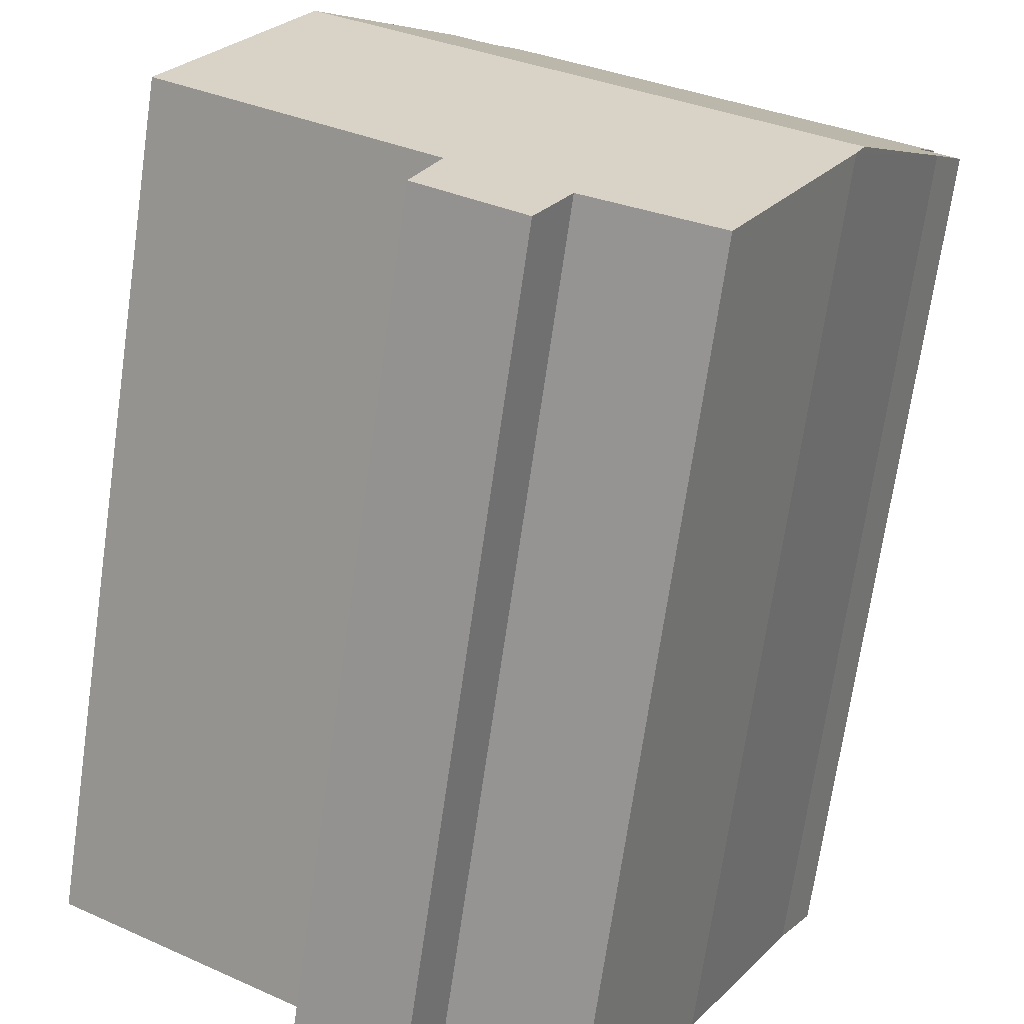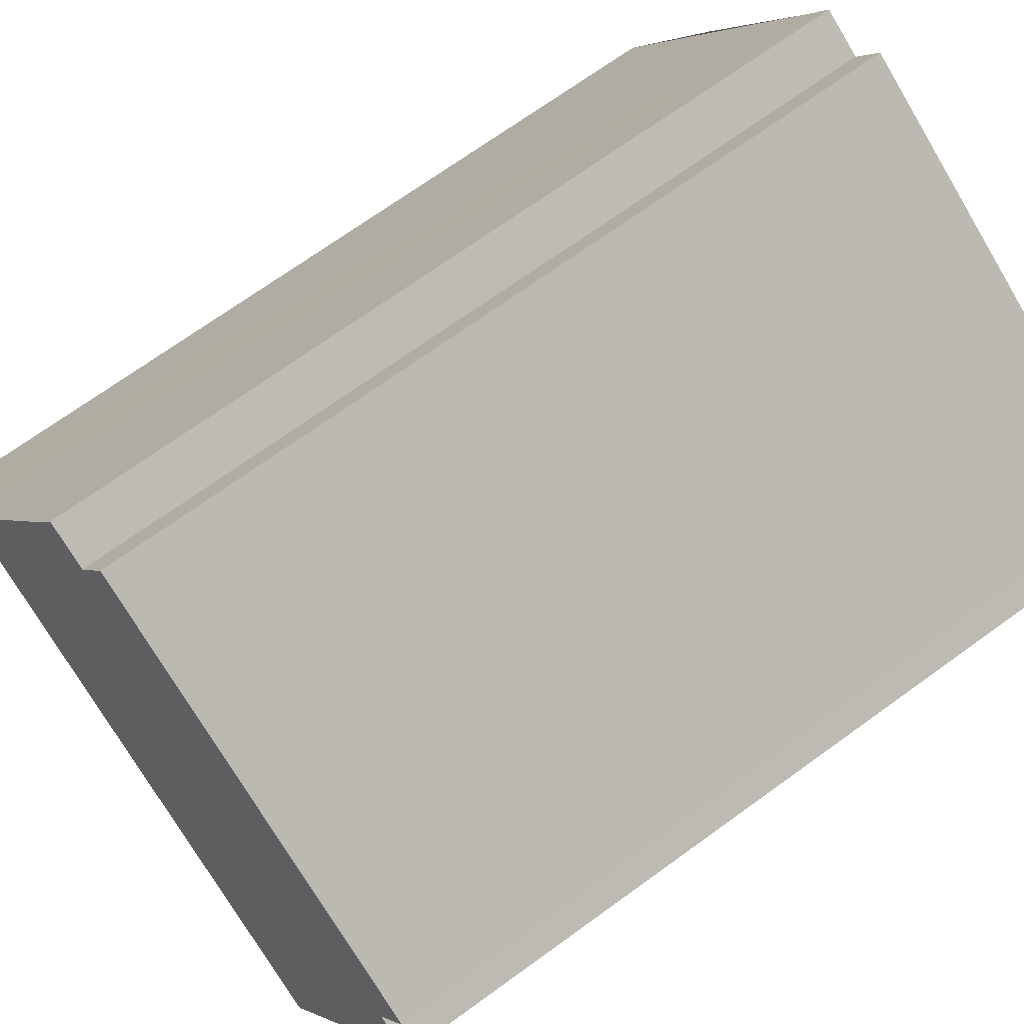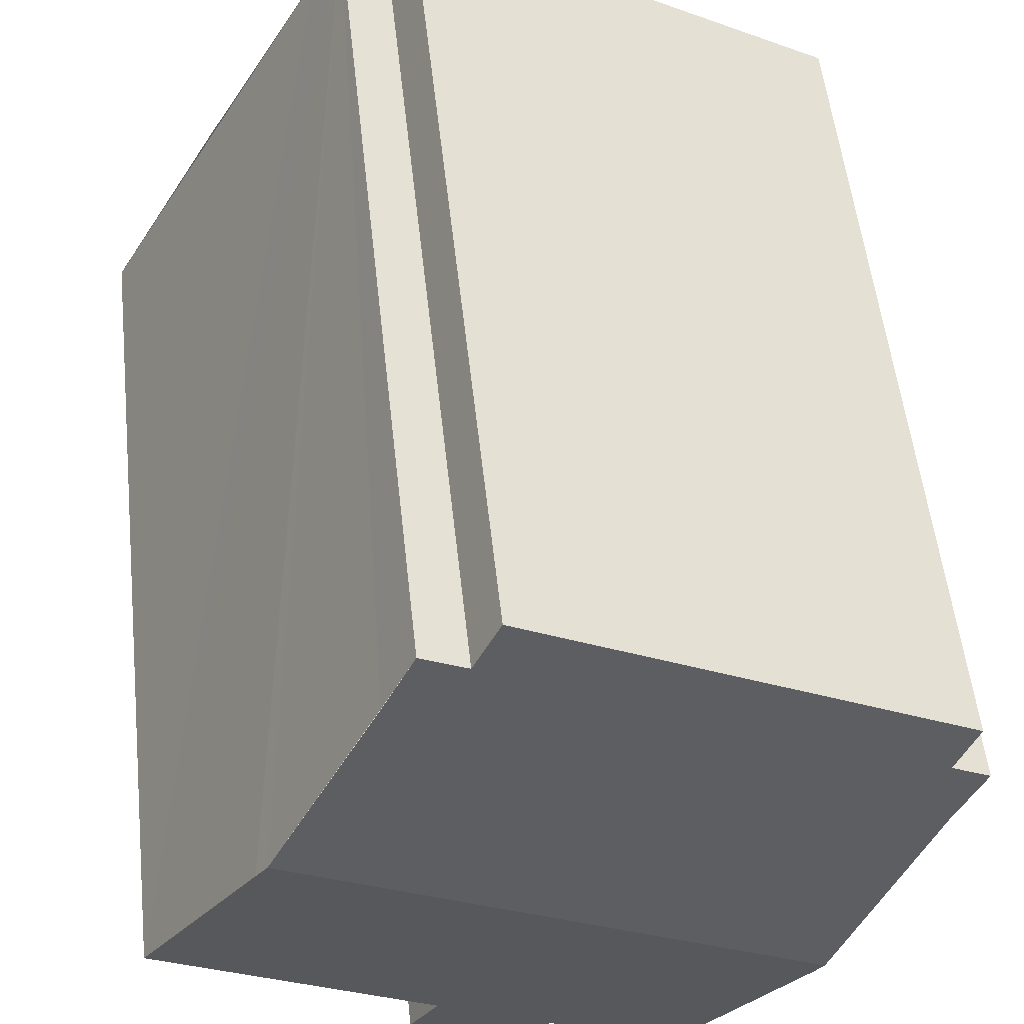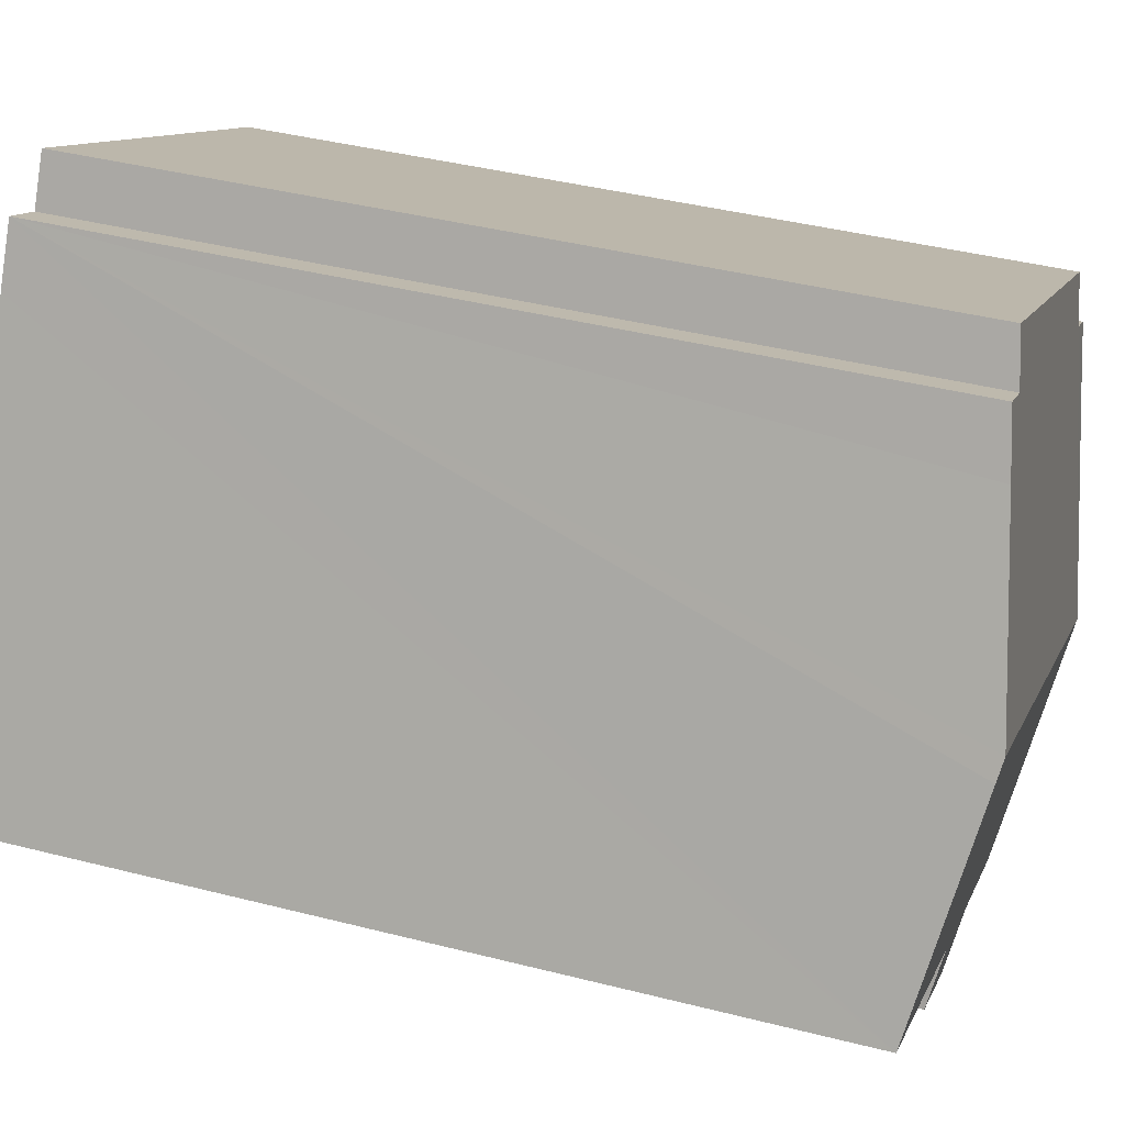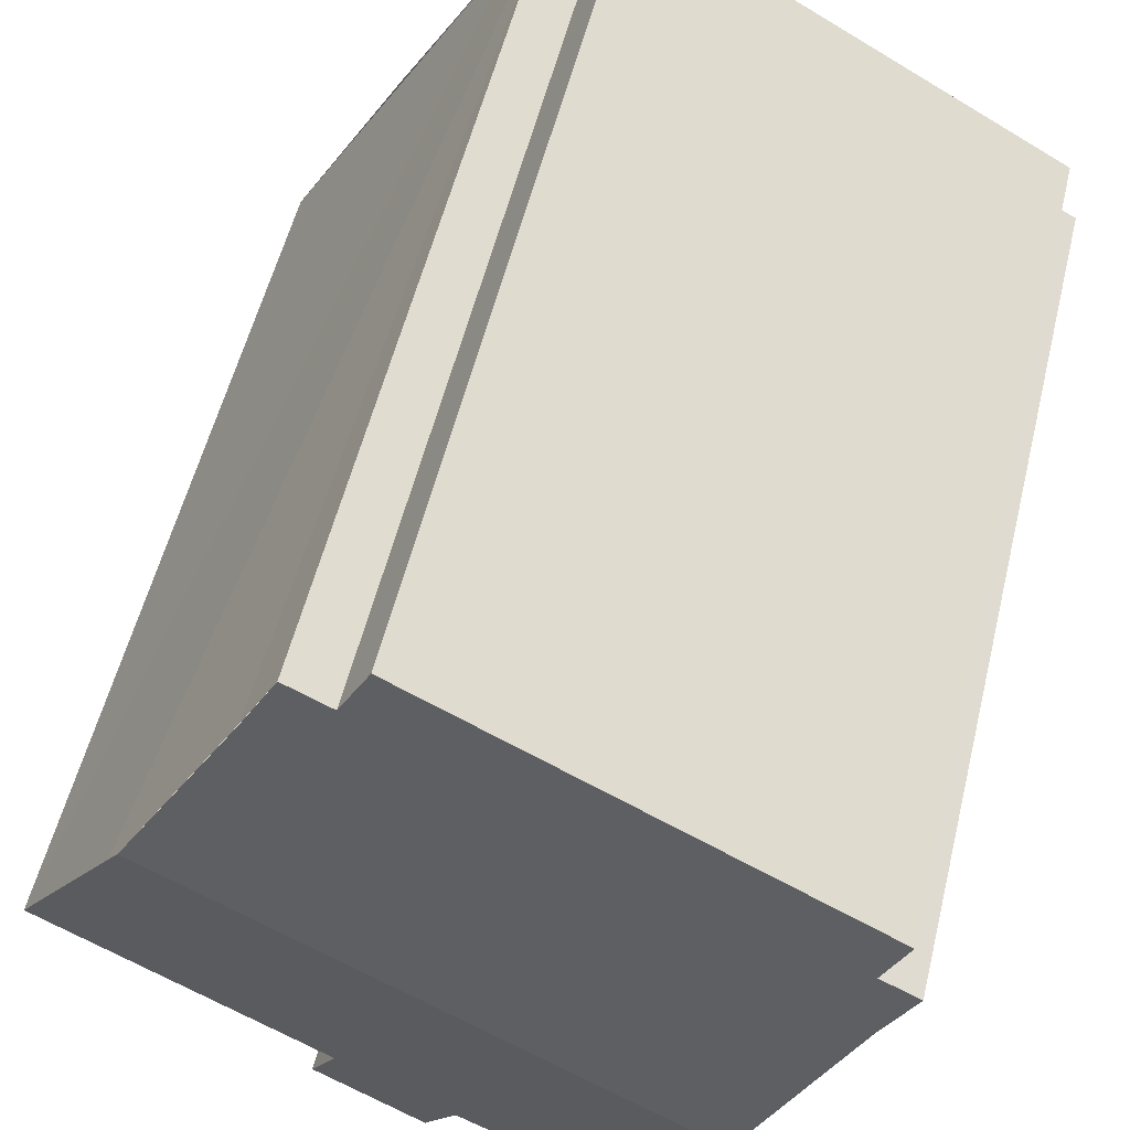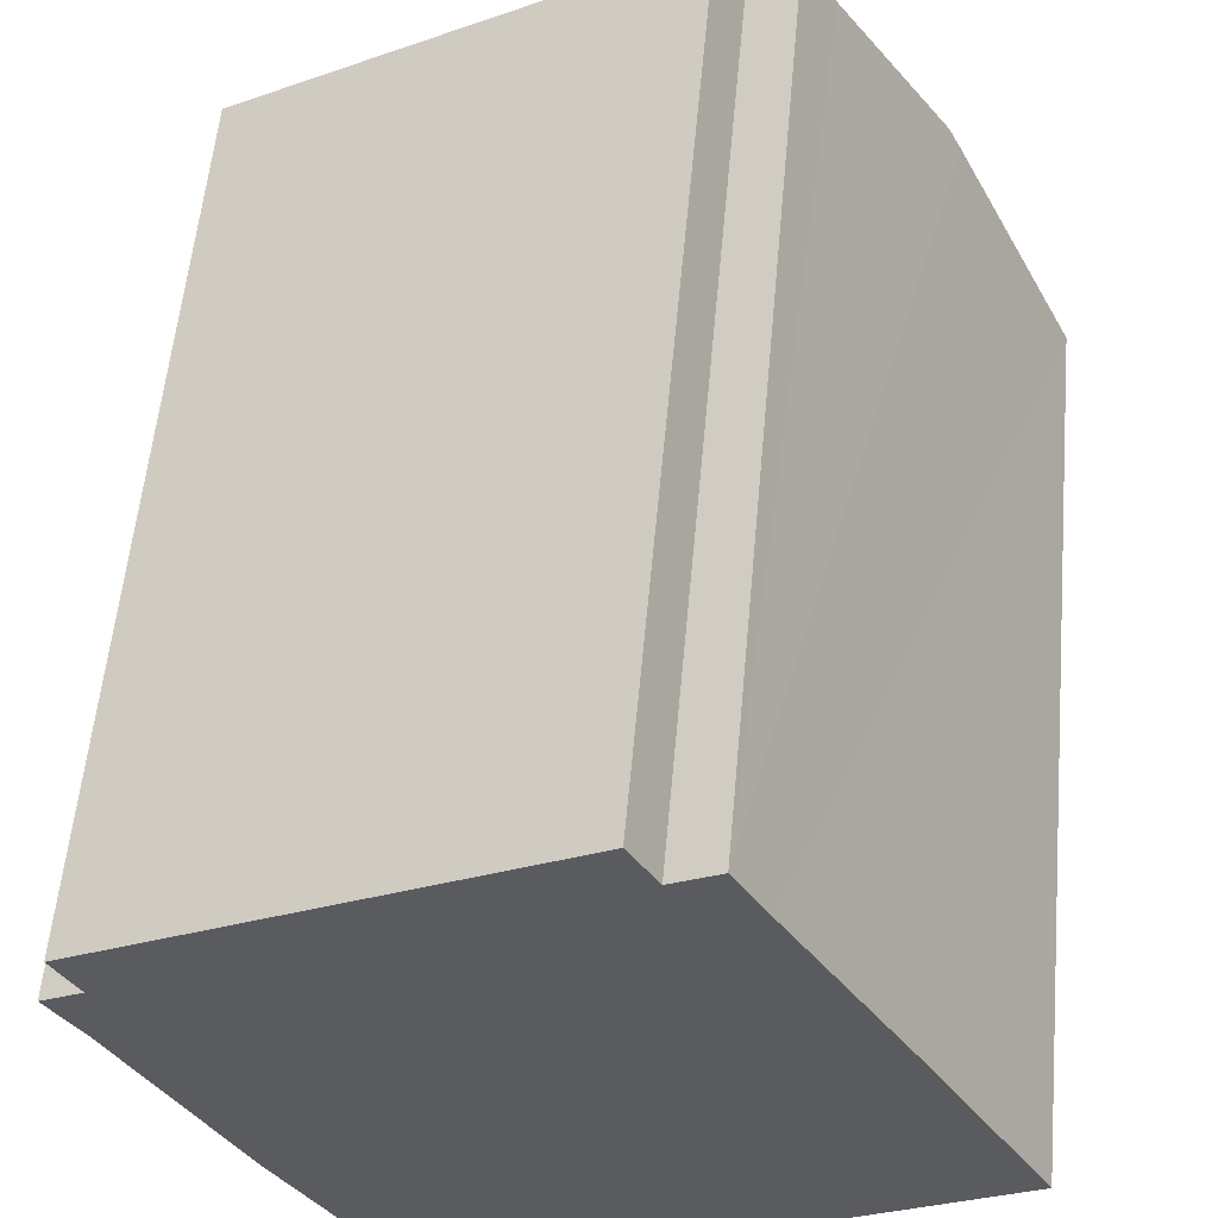
<metadata>
{"format":"obj","ext":"obj","renderer":"f3d","projection":"perspective","resolution":1024,"background":"white","views":[{"elev":-70.5,"azim":171.8,"up":"+Z"},{"elev":70.7,"azim":-125.9,"up":"+Z"},{"elev":54.0,"azim":173.8,"up":"+Z"},{"elev":40.9,"azim":107.3,"up":"+Z"},{"elev":55.1,"azim":-166.3,"up":"+Z"},{"elev":56.5,"azim":5.2,"up":"+Z"}]}
</metadata>
<code>
v  14.39 22.8 6.018
v  12.39 22.51 6.866
v  13.56 22.52 7.499
v  17.27 23.72 1.14
v  3.606 23.72 -6.73
v  1.022 22.48 0.565
v  0.388 22.26 1.759
v  0.872 22.75 -1.446
v  0.064 22.49 -0.105
v  0 22.47 1.376e-15
v  11.68 22.28 8.116
v  5.811 23 -10.53
v  10.5 22.56 -10.93
v  7.054 22.6 -12.64
v  3.845 23.63 -7.193
v  13.48 22.56 -9.224
v  14.22 22.28 -10.78
v  20.7 22.59 -4.882
v  17.58 23.61 0.603
v  11.41 22.27 -12.49
v  10.5 6.693e-16 -10.93
v  11.41 7.648e-16 -12.49
v  3.845 4.404e-16 -7.193
v  7.054 7.742e-16 -12.64
v  5.811 6.448e-16 -10.53
v  0.872 8.854e-17 -1.446
v  3.606 4.121e-16 -6.73
v  0 0 0
v  0.064 6.429e-18 -0.105
v  1.022 -3.46e-17 0.565
v  0.388 -1.077e-16 1.759
v  20.7 2.989e-16 -4.882
v  13.48 5.648e-16 -9.224
v  14.22 6.6e-16 -10.78
v  11.68 -4.97e-16 8.116
v  13.56 -4.592e-16 7.499
v  12.39 -4.204e-16 6.866
v  14.4 22.8 6.023
v  14.4 -3.688e-16 6.023
v  17.27 -6.98e-17 1.14
v  17.58 -3.692e-17 0.603
g defaultobject
f 1 2 3
f 2 1 4
f 2 4 5
f 2 5 6
f 2 6 7
f 6 5 8
f 6 8 9
f 6 9 10
f 7 11 2
f 12 13 14
f 13 12 15
f 13 15 5
f 13 5 4
f 13 4 16
f 13 16 17
f 16 4 18
f 18 4 19
f 17 20 13
f 20 21 13
f 21 20 22
f 12 23 15
f 23 12 14
f 23 14 24
f 23 24 25
f 15 8 5
f 8 15 23
f 8 23 26
f 26 23 27
f 26 9 8
f 9 26 10
f 10 26 28
f 28 26 29
f 30 7 6
f 7 30 31
f 13 24 14
f 24 13 21
f 32 16 18
f 16 32 33
f 34 20 17
f 20 34 22
f 10 30 6
f 30 10 28
f 7 35 11
f 35 7 31
f 2 36 3
f 36 2 37
f 11 37 2
f 37 11 35
f 36 38 3
f 38 36 4
f 4 36 19
f 19 36 18
f 18 36 39
f 18 39 32
f 32 39 40
f 32 40 41
f 33 17 16
f 17 33 34
f 37 39 36
f 39 37 40
f 31 37 35
f 37 31 40
f 40 31 41
f 41 31 32
f 32 31 33
f 33 31 30
f 33 30 28
f 33 28 29
f 33 29 26
f 33 26 34
f 34 26 27
f 34 27 21
f 21 27 24
f 24 27 25
f 25 27 23
f 22 34 21

</code>
